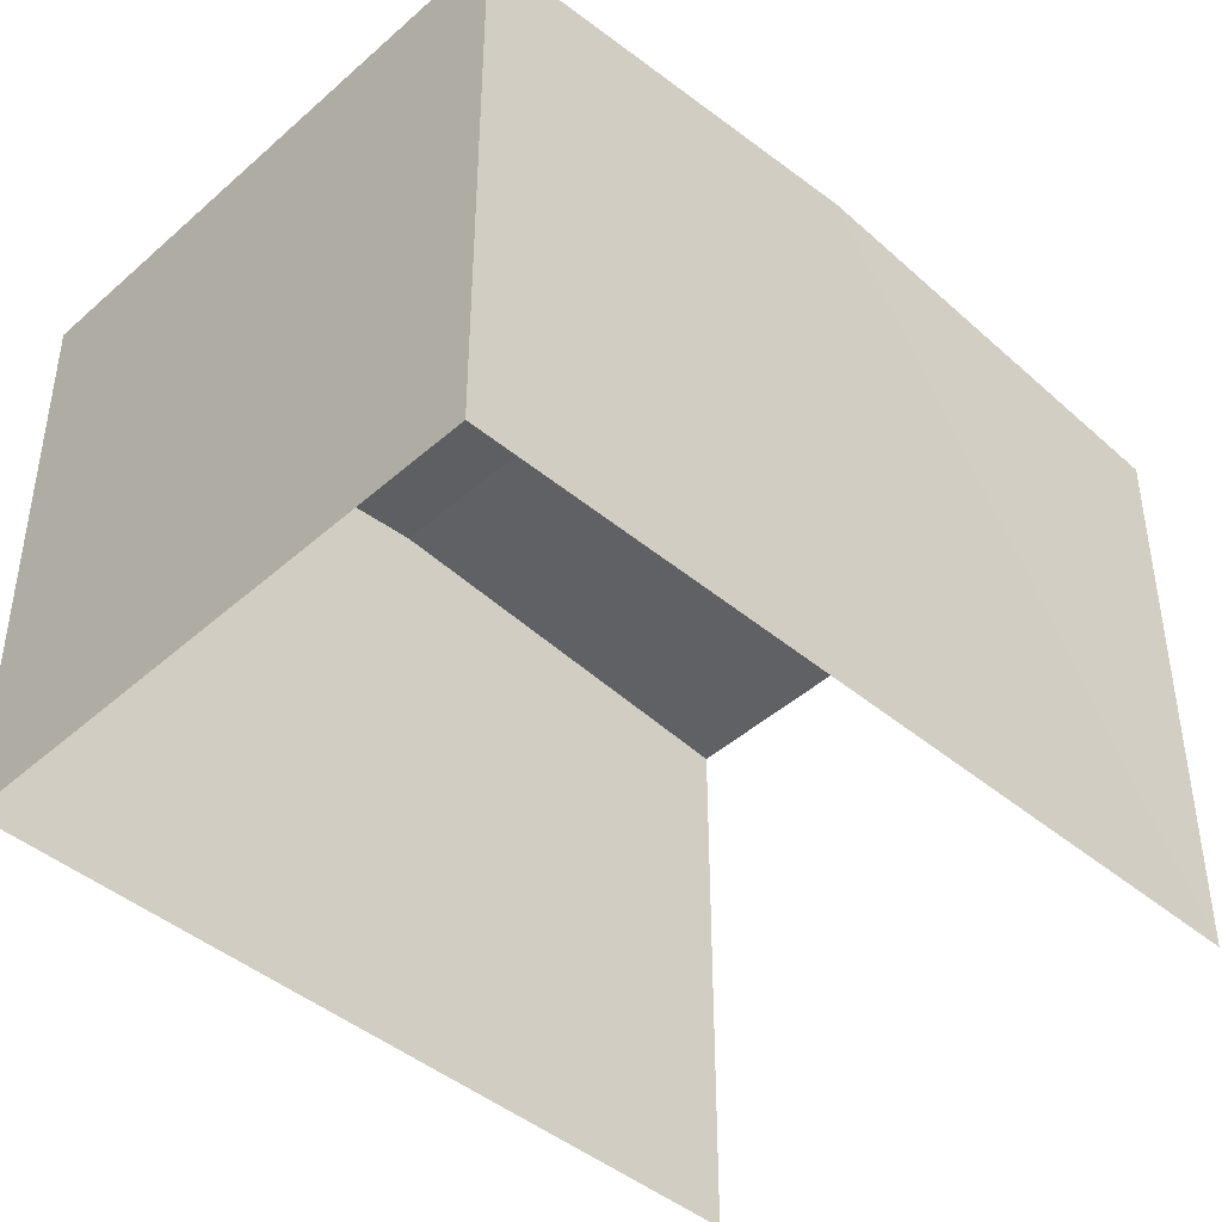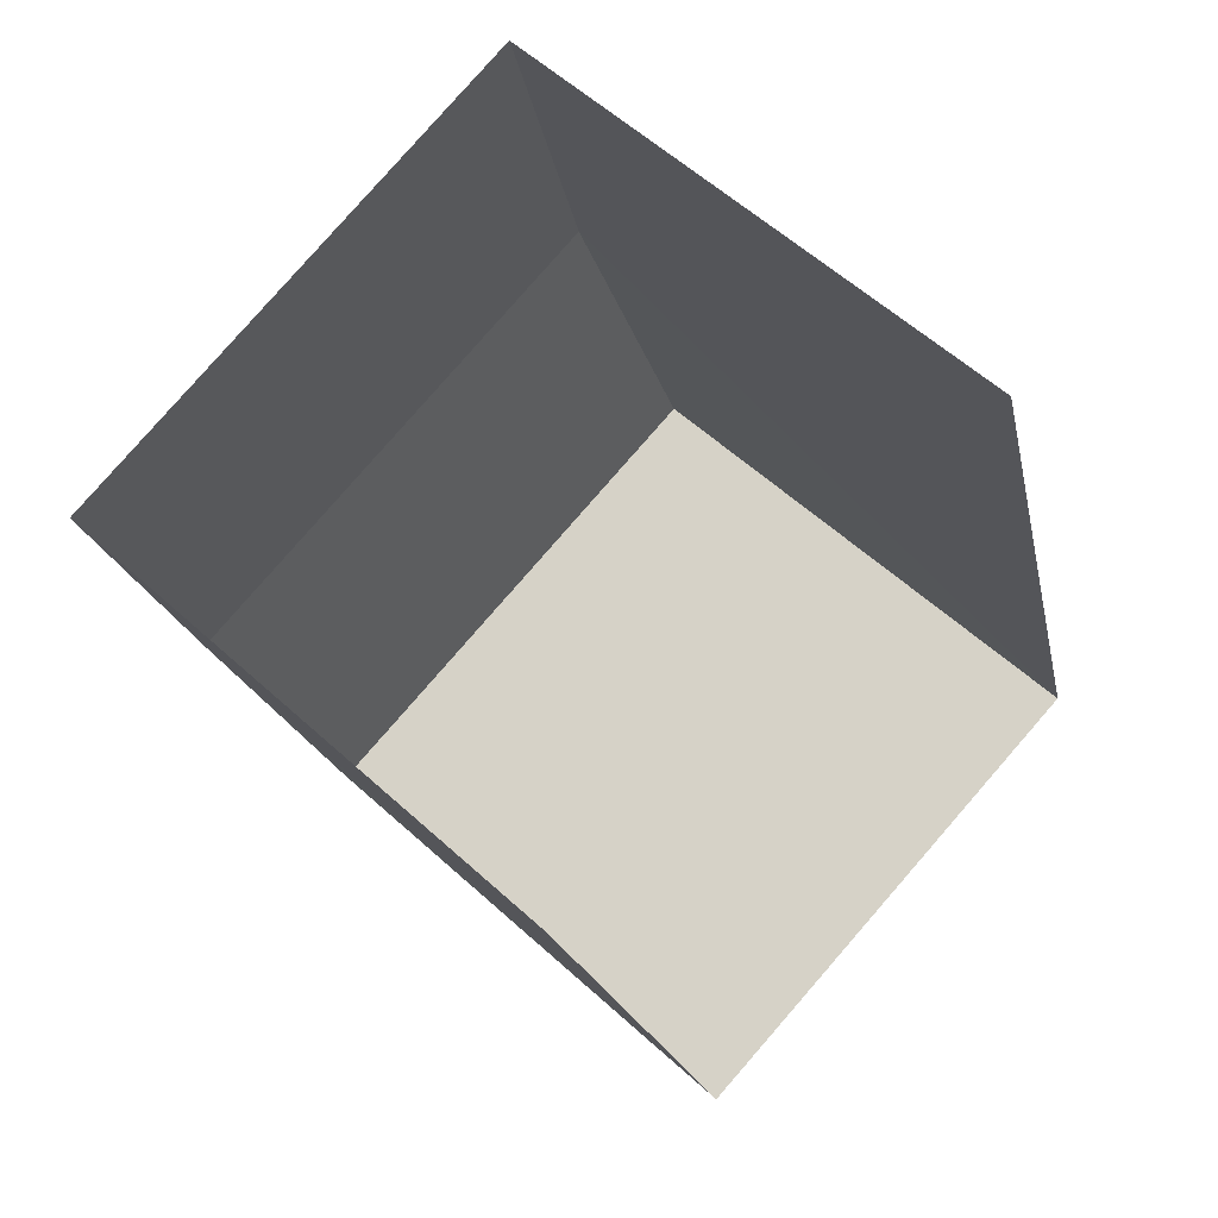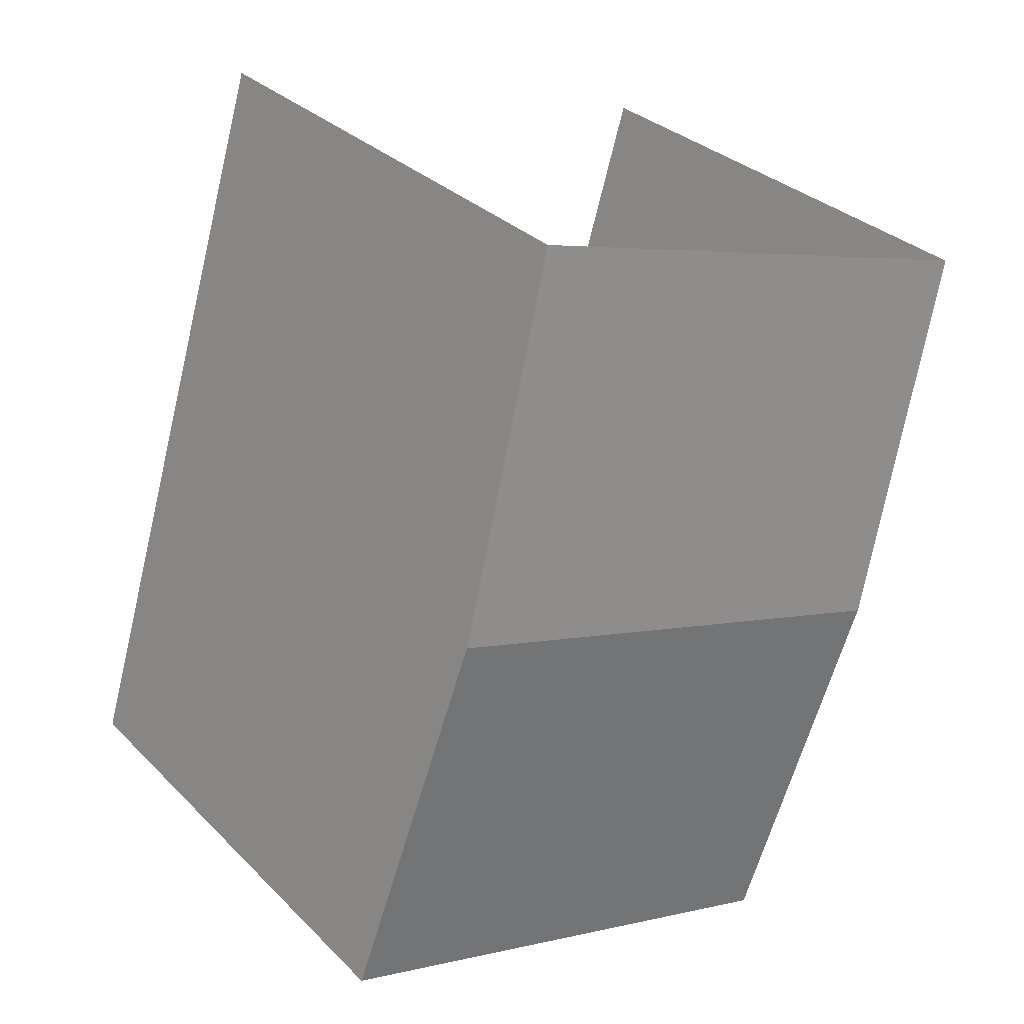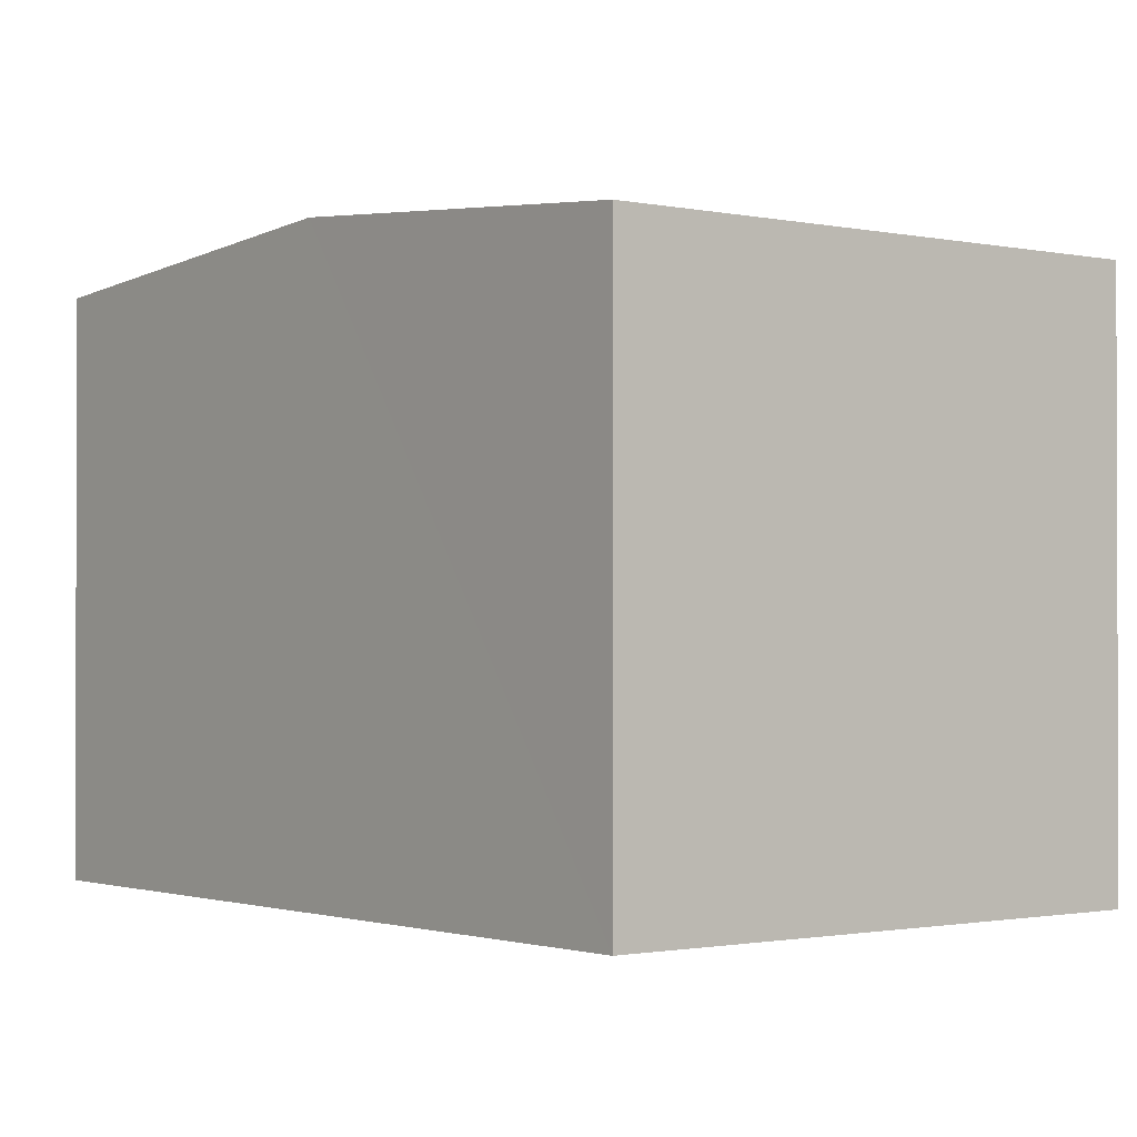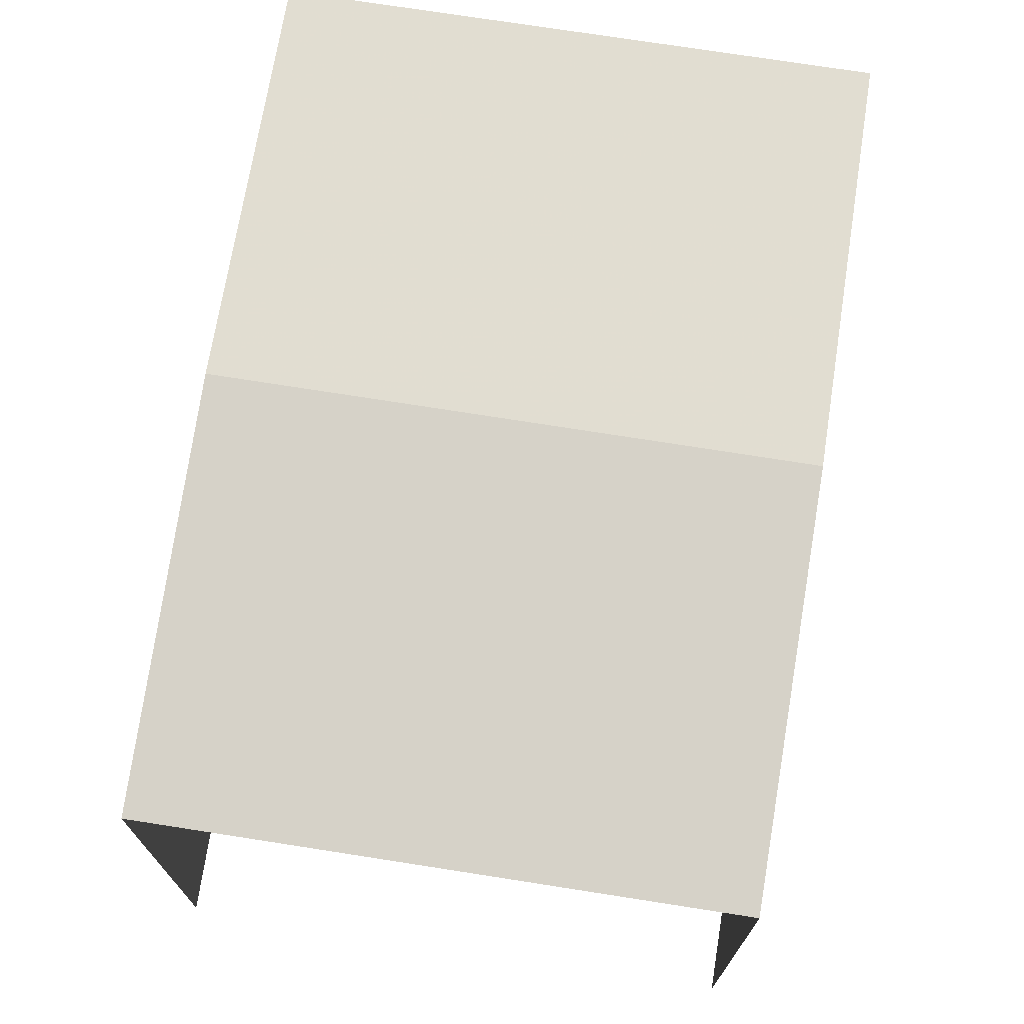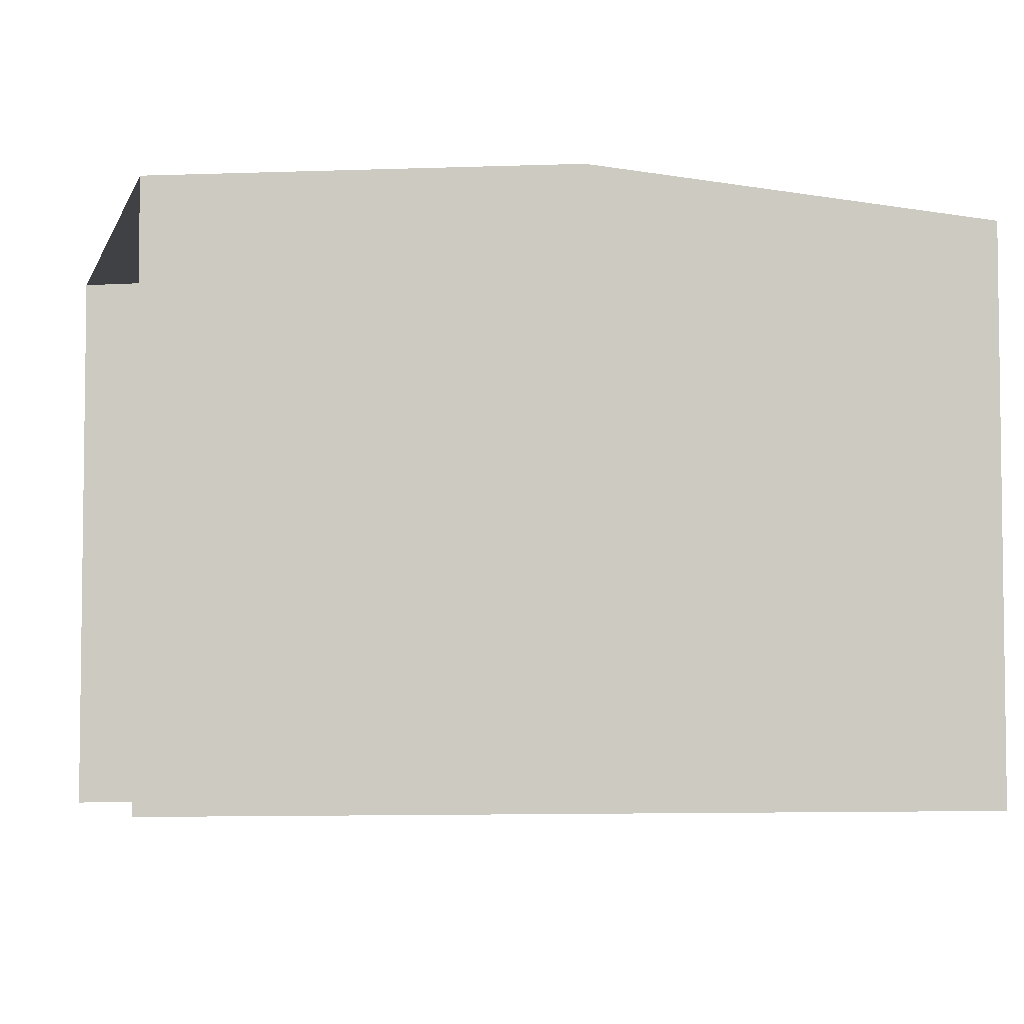
<metadata>
{"format":"obj","ext":"obj","renderer":"f3d","projection":"perspective","resolution":1024,"background":"white","views":[{"elev":-44.4,"azim":29.1,"up":"+Z"},{"elev":58.2,"azim":133.3,"up":"+Y"},{"elev":31.0,"azim":-36.0,"up":"+Y"},{"elev":-1.2,"azim":-55.2,"up":"+Z"},{"elev":73.4,"azim":172.2,"up":"+Z"},{"elev":-5.1,"azim":-120.8,"up":"+Z"}]}
</metadata>
<code>
v -2.256e+05 -1.278e+05 12.53
v -2.256e+05 -1.278e+05 12.53
v -2.256e+05 -1.278e+05 12.53
v -2.256e+05 -1.278e+05 12.53
v -2.256e+05 -1.278e+05 19.31
v -2.256e+05 -1.278e+05 18.93
v -2.256e+05 -1.278e+05 19.31
v -2.256e+05 -1.278e+05 18.93
v -2.256e+05 -1.278e+05 18.93
v -2.256e+05 -1.278e+05 18.93
f 1 2 3
f 4 1 3
f 8 4 3
f 6 8 3
f 5 6 7
f 5 8 6
f 7 9 5
f 7 10 9
f 6 3 7
f 3 2 7
f 2 10 7
f 10 2 1
f 9 10 1
f 9 1 5
f 1 4 5
f 4 8 5

</code>
